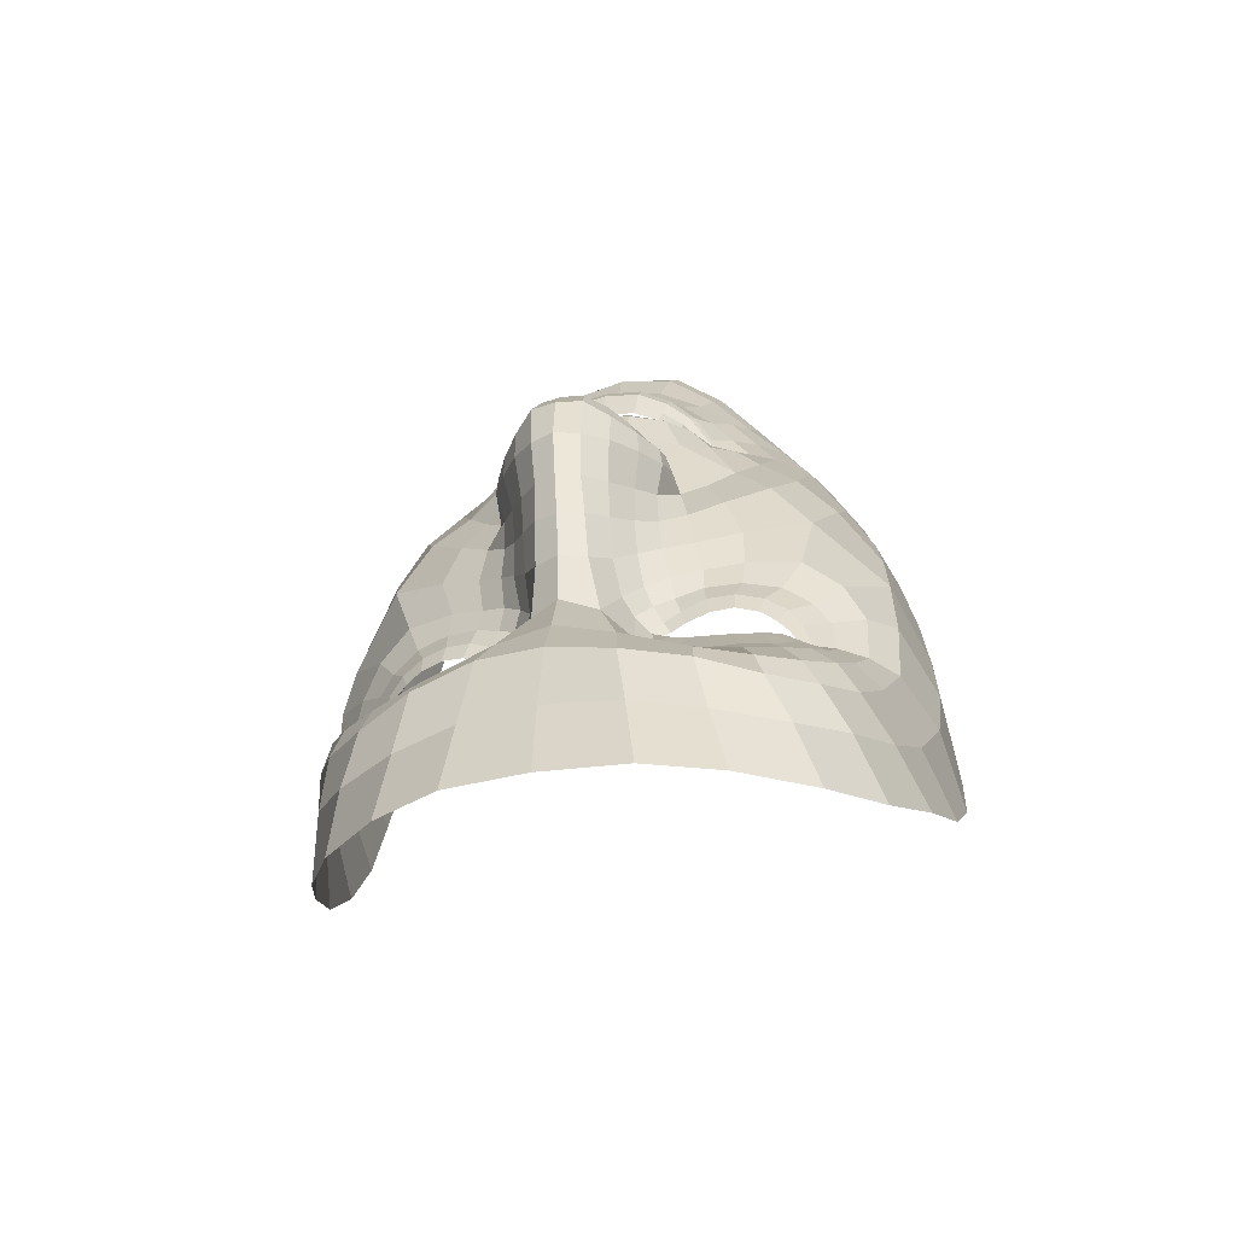
<metadata>
{"format":"obj","ext":"obj","renderer":"f3d","projection":"perspective","resolution":1024,"background":"white","views":[{"elev":-66.6,"azim":-169.9,"up":"+Y"}]}
</metadata>
<code>
o face_face.002
v 0.506 0.5449 -0.03299
v 0.5141 0.4935 -0.06157
v 0.511 0.51 -0.03304
v 0.508 0.4351 -0.04647
v 0.5158 0.476 -0.06528
v 0.5172 0.4531 -0.06046
v 0.5199 0.3974 -0.02854
v 0.4354 0.3779 0.01035
v 0.5231 0.3512 -0.01935
v 0.5249 0.3284 -0.02089
v 0.5299 0.254 -0.007699
v 0.5057 0.549 -0.03152
v 0.5054 0.5528 -0.02795
v 0.5052 0.5549 -0.02302
v 0.5034 0.5854 -0.02027
v 0.5033 0.5911 -0.02224
v 0.5028 0.5982 -0.02477
v 0.5022 0.6057 -0.02328
v 0.4996 0.6183 -0.01309
v 0.5129 0.5023 -0.05581
v 0.5013 0.5004 -0.04095
v 0.3938 0.3093 0.06228
v 0.4656 0.3985 0.00038
v 0.4538 0.3985 0.000498
v 0.4429 0.3956 0.003022
v 0.4299 0.3829 0.0116
v 0.4762 0.3952 0.00263
v 0.4551 0.3419 -0.003528
v 0.4681 0.3461 -0.002441
v 0.4425 0.3437 -0.000642
v 0.4337 0.3504 0.003336
v 0.4185 0.3925 0.01667
v 0.4536 0.6329 -0.001485
v 0.4319 0.3717 0.01389
v 0.3829 0.3806 0.06516
v 0.4062 0.3776 0.02762
v 0.4536 0.4683 -0.01209
v 0.4901 0.5399 -0.03253
v 0.4908 0.55 -0.02714
v 0.4746 0.5425 -0.02667
v 0.4641 0.5462 -0.01831
v 0.4784 0.5495 -0.02312
v 0.4689 0.5506 -0.01542
v 0.4469 0.5748 -0.000763
v 0.5045 0.4917 -0.06105
v 0.5045 0.4745 -0.06451
v 0.4195 0.3321 0.006327
v 0.4811 0.4296 -0.01146
v 0.477 0.483 -0.03487
v 0.4764 0.4736 -0.03147
v 0.4184 0.4601 0.000243
v 0.5064 0.4533 -0.05772
v 0.4491 0.3146 -0.0105
v 0.4323 0.3196 -0.002919
v 0.4098 0.282 0.0416
v 0.4986 0.3391 -0.01742
v 0.4787 0.3563 0.001367
v 0.4398 0.5558 0.000822
v 0.3824 0.5406 0.09286
v 0.4845 0.4941 -0.03008
v 0.493 0.5004 -0.03035
v 0.452 0.5557 0.000419
v 0.4552 0.5563 -0.002302
v 0.4271 0.3081 0.002282
v 0.4753 0.4904 -0.02868
v 0.4707 0.3193 -0.01553
v 0.4704 0.3057 -0.01771
v 0.4625 0.2514 0.002239
v 0.4184 0.2986 0.01928
v 0.4675 0.2818 -0.008106
v 0.4131 0.324 0.01576
v 0.4032 0.3206 0.03784
v 0.4902 0.5455 -0.03107
v 0.4764 0.5464 -0.02534
v 0.4664 0.5486 -0.01775
v 0.4867 0.4976 -0.02734
v 0.4536 0.556 -0.000958
v 0.4586 0.5658 -0.007105
v 0.4567 0.5566 -0.00252
v 0.4912 0.4895 -0.04558
v 0.4711 0.5518 -0.01364
v 0.4803 0.5512 -0.01876
v 0.4918 0.5523 -0.0225
v 0.4832 0.6148 -0.01329
v 0.4858 0.6006 -0.02329
v 0.4871 0.5934 -0.02445
v 0.4886 0.5866 -0.02167
v 0.4901 0.5817 -0.01974
v 0.4704 0.5707 -0.01144
v 0.468 0.5722 -0.01333
v 0.4649 0.575 -0.01515
v 0.4625 0.5785 -0.01329
v 0.4568 0.5304 -0.0152
v 0.3741 0.4533 0.1093
v 0.5119 0.5061 -0.04093
v 0.4641 0.565 -0.005939
v 0.4613 0.5651 -0.007145
v 0.4959 0.5073 -0.03096
v 0.4776 0.5006 -0.02017
v 0.4945 0.504 -0.03088
v 0.4679 0.4373 -0.008583
v 0.4476 0.4451 -0.006519
v 0.4734 0.4808 -0.02521
v 0.4318 0.2618 0.02021
v 0.4389 0.2848 0.004372
v 0.4465 0.3014 -0.008609
v 0.4557 0.5898 -0.005942
v 0.4978 0.3156 -0.02143
v 0.4959 0.2858 -0.01443
v 0.4941 0.2496 -0.007175
v 0.4342 0.3906 0.007388
v 0.404 0.4027 0.0221
v 0.4835 0.3914 0.004637
v 0.4216 0.3572 0.01221
v 0.4904 0.4198 -0.01486
v 0.4849 0.4776 -0.04557
v 0.3917 0.4139 0.03346
v 0.4111 0.4159 0.01192
v 0.4258 0.4245 0.002238
v 0.4484 0.4252 -0.001367
v 0.4655 0.4207 -0.00278
v 0.4789 0.4145 -0.004788
v 0.5084 0.3997 -0.02497
v 0.391 0.4494 0.02969
v 0.4123 0.3532 0.01717
v 0.507 0.5009 -0.05553
v 0.481 0.4469 -0.01674
v 0.3767 0.3779 0.1018
v 0.4894 0.4068 -0.005622
v 0.4715 0.4813 -0.01393
v 0.4269 0.3714 0.01571
v 0.4848 0.4663 -0.04123
v 0.3764 0.4954 0.104
v 0.4845 0.3855 0.007577
v 0.4955 0.4577 -0.05164
v 0.4065 0.5863 0.03611
v 0.4043 0.6058 0.05546
v 0.378 0.4518 0.06949
v 0.3938 0.5609 0.04863
v 0.3925 0.3482 0.05474
v 0.45 0.649 0.004336
v 0.5074 0.5048 -0.0404
v 0.4692 0.4576 -0.0133
v 0.3951 0.3793 0.03826
v 0.4455 0.3864 0.004253
v 0.4549 0.3894 0.002092
v 0.4561 0.567 -0.005442
v 0.3907 0.4839 0.03306
v 0.4696 0.675 0.008453
v 0.4351 0.6475 0.02872
v 0.4207 0.6304 0.04049
v 0.5275 0.2918 -0.01499
v 0.4944 0.6813 0.006799
v 0.4648 0.3894 0.002343
v 0.4746 0.3876 0.004527
v 0.4811 0.3867 0.007238
v 0.4037 0.3486 0.02823
v 0.4747 0.3703 0.002977
v 0.465 0.363 0.000643
v 0.4551 0.3603 0.000481
v 0.445 0.3617 0.00252
v 0.4385 0.3655 0.005648
v 0.3832 0.3397 0.08454
v 0.4394 0.3822 0.007444
v 0.5093 0.5233 -0.03037
v 0.4698 0.5235 -0.02118
v 0.4851 0.4914 -0.03417
v 0.4928 0.5219 -0.03033
v 0.5212 0.3747 -0.01967
v 0.4205 0.6106 0.02667
v 0.4345 0.6298 0.01623
v 0.4702 0.6641 -0.005531
v 0.3922 0.578 0.07474
v 0.4815 0.3796 0.005704
v 0.4989 0.426 -0.02993
v 0.4954 0.6703 -0.00687
v 0.4508 0.663 0.01628
v 0.3794 0.4902 0.06742
v 0.4792 0.5765 -0.01619
v 0.4768 0.5797 -0.01826
v 0.4743 0.5848 -0.02037
v 0.4724 0.591 -0.01898
v 0.4675 0.6039 -0.01111
v 0.4612 0.5529 -0.008384
v 0.4587 0.5517 -0.00857
v 0.4566 0.5502 -0.008804
v 0.4463 0.5413 -0.007359
v 0.4063 0.4954 0.01149
v 0.4997 0.4086 -0.01903
v 0.4947 0.3721 0.000668
v 0.4871 0.3734 0.00427
v 0.4633 0.5535 -0.007396
v 0.4015 0.5366 0.02815
v 0.5056 0.3727 -0.01321
v 0.4602 0.6175 -0.005506
v 0.5181 0.4341 -0.04951
v 0.508 0.4184 -0.03673
v 0.5189 0.4165 -0.03863
v 0.4885 0.4517 -0.03083
v 0.4969 0.654 -0.01252
v 0.4984 0.6346 -0.0124
v 0.4784 0.6303 -0.01105
v 0.4362 0.5798 0.004999
v 0.46 0.4928 -0.01159
v 0.4465 0.6007 0.000232
v 0.4334 0.485 -0.008675
v 0.4474 0.5072 -0.009976
v 0.4214 0.5105 -0.000105
v 0.4733 0.6484 -0.01076
v 0.4804 0.4604 -0.0233
v 0.4257 0.5917 0.01456
v 0.4392 0.6131 0.008016
v 0.4292 0.5563 0.005005
v 0.3918 0.5137 0.03714
v 0.4146 0.5576 0.01488
v 0.3837 0.5266 0.06253
v 0.4362 0.5266 -0.004785
v 0.4901 0.4362 -0.02282
v 0.4881 0.4861 -0.0479
v 0.4803 0.4893 -0.03588
v 0.4941 0.4752 -0.05548
v 0.4872 0.3525 -0.003133
v 0.4694 0.3368 -0.005863
v 0.453 0.3322 -0.006047
v 0.4387 0.3348 -0.002521
v 0.4281 0.3427 0.003572
v 0.4179 0.3746 0.01994
v 0.3787 0.4155 0.06759
v 0.4241 0.4008 0.01099
v 0.4354 0.4079 0.004914
v 0.4508 0.4105 0.001172
v 0.4659 0.4087 -0.000171
v 0.4781 0.4044 0.000633
v 0.4869 0.3999 0.000486
v 0.3746 0.4149 0.1092
v 0.4796 0.4938 -0.03026
v 0.4981 0.4415 -0.03929
v 0.4962 0.4882 -0.05614
v 0.5011 0.4975 -0.05117
v 0.4957 0.4911 -0.05068
v 0.4818 0.4991 -0.02619
v 0.5034 0.4993 -0.05406
v 0.5037 0.5032 -0.04063
v 0.4885 0.3862 0.006272
v 0.4943 0.3911 -0.00012
v 0.498 0.3944 -0.007832
v 0.4349 0.3687 0.009175
v 0.4279 0.3591 0.009312
v 0.5273 0.4379 -0.0449
v 0.5956 0.3982 0.02117
v 0.5228 0.5034 -0.03974
v 0.6359 0.3473 0.07855
v 0.5629 0.4091 0.007438
v 0.5735 0.4124 0.008994
v 0.5838 0.4137 0.01279
v 0.599 0.4049 0.02304
v 0.5544 0.4037 0.008205
v 0.5842 0.3594 0.005241
v 0.5713 0.3603 0.004456
v 0.5955 0.3639 0.009481
v 0.602 0.3725 0.01427
v 0.6057 0.4186 0.02903
v 0.5406 0.644 0.003574
v 0.6002 0.3927 0.02518
v 0.6375 0.4195 0.08159
v 0.6188 0.408 0.04142
v 0.5684 0.4855 -0.004667
v 0.5214 0.5442 -0.03052
v 0.5191 0.5542 -0.02526
v 0.5355 0.5507 -0.02255
v 0.5443 0.5578 -0.01271
v 0.5304 0.5571 -0.01952
v 0.5388 0.5613 -0.01061
v 0.5539 0.5897 0.006207
v 0.5234 0.4944 -0.06005
v 0.5265 0.4777 -0.06333
v 0.6171 0.3614 0.01926
v 0.5487 0.4397 -0.006589
v 0.5476 0.493 -0.03031
v 0.5489 0.484 -0.02678
v 0.6011 0.4876 0.01218
v 0.5272 0.4563 -0.05618
v 0.5946 0.3401 -0.001368
v 0.6086 0.3472 0.008414
v 0.6288 0.3167 0.05609
v 0.5461 0.3526 -0.01432
v 0.5597 0.3675 0.006986
v 0.5637 0.5736 0.009277
v 0.6128 0.5745 0.1084
v 0.5381 0.5016 -0.02682
v 0.5292 0.5055 -0.0287
v 0.5534 0.5727 0.007799
v 0.5502 0.5722 0.004322
v 0.6149 0.3381 0.01424
v 0.5469 0.5005 -0.0242
v 0.5746 0.3408 -0.00931
v 0.5777 0.3286 -0.01135
v 0.5916 0.2723 0.01051
v 0.6222 0.33 0.03233
v 0.5843 0.3003 -0.000865
v 0.6237 0.3562 0.02945
v 0.6302 0.3553 0.0526
v 0.5205 0.5499 -0.02906
v 0.5329 0.5544 -0.02147
v 0.5417 0.5598 -0.0126
v 0.5352 0.5043 -0.02461
v 0.5518 0.5725 0.005906
v 0.5466 0.5811 -0.0012
v 0.5486 0.5719 0.003932
v 0.5343 0.4957 -0.04247
v 0.5363 0.5618 -0.00905
v 0.5281 0.5583 -0.01533
v 0.5177 0.5562 -0.02055
v 0.5156 0.6192 -0.01147
v 0.5179 0.6065 -0.02125
v 0.5178 0.5987 -0.0223
v 0.5171 0.5914 -0.01955
v 0.5159 0.586 -0.01771
v 0.5347 0.5819 -0.006799
v 0.5372 0.5844 -0.008671
v 0.5401 0.5884 -0.01029
v 0.5422 0.593 -0.008166
v 0.5544 0.5445 -0.008825
v 0.6301 0.4923 0.1265
v 0.5409 0.5782 -0.000225
v 0.5439 0.5793 -0.001453
v 0.5255 0.5115 -0.02928
v 0.5423 0.5097 -0.01659
v 0.5273 0.5086 -0.02927
v 0.5594 0.4509 -0.002119
v 0.577 0.4646 0.002091
v 0.5499 0.4917 -0.02034
v 0.6153 0.2912 0.03199
v 0.608 0.3112 0.01491
v 0.5994 0.3284 0.00094
v 0.544 0.6018 -0.000134
v 0.5518 0.3322 -0.01821
v 0.5581 0.2957 -0.01065
v 0.5641 0.2611 -0.002962
v 0.5931 0.4116 0.01819
v 0.6157 0.4332 0.03574
v 0.5488 0.3987 0.009587
v 0.6109 0.3829 0.02469
v 0.5421 0.4275 -0.01101
v 0.5422 0.486 -0.04186
v 0.6292 0.45 0.04877
v 0.6069 0.4443 0.02489
v 0.5923 0.4487 0.01341
v 0.5723 0.4421 0.007259
v 0.5582 0.4322 0.003839
v 0.5481 0.4228 0.000207
v 0.53 0.403 -0.02339
v 0.6256 0.4849 0.04502
v 0.619 0.3831 0.03076
v 0.5186 0.5025 -0.05472
v 0.5469 0.4566 -0.01199
v 0.638 0.4183 0.1197
v 0.5406 0.4129 -0.001765
v 0.5505 0.4927 -0.008977
v 0.6042 0.3941 0.02759
v 0.5433 0.4748 -0.03743
v 0.6233 0.5324 0.1204
v 0.5496 0.3928 0.0127
v 0.5358 0.4636 -0.04892
v 0.5894 0.6117 0.04742
v 0.5867 0.6306 0.06731
v 0.6331 0.4902 0.08589
v 0.6043 0.5912 0.0619
v 0.6342 0.3853 0.07048
v 0.5413 0.6603 0.009751
v 0.5165 0.5061 -0.0399
v 0.5557 0.4704 -0.007497
v 0.6275 0.4134 0.0533
v 0.5842 0.4034 0.01384
v 0.5748 0.4031 0.01054
v 0.549 0.5832 0.000801
v 0.6206 0.5183 0.048
v 0.5189 0.6806 0.01156
v 0.5541 0.662 0.03638
v 0.5693 0.6494 0.05016
v 0.5659 0.4003 0.009523
v 0.5576 0.3965 0.01066
v 0.5522 0.3946 0.01272
v 0.6265 0.3818 0.0428
v 0.561 0.3808 0.009242
v 0.571 0.3758 0.007978
v 0.5808 0.3755 0.009031
v 0.59 0.3794 0.01222
v 0.5952 0.3849 0.01609
v 0.6389 0.3794 0.1019
v 0.5908 0.4014 0.01777
v 0.545 0.5343 -0.01627
v 0.5386 0.4989 -0.03093
v 0.525 0.5265 -0.02831
v 0.5733 0.631 0.03587
v 0.558 0.6456 0.02347
v 0.5204 0.6703 -0.002633
v 0.6003 0.6076 0.08873
v 0.5533 0.3881 0.01131
v 0.5353 0.4314 -0.02734
v 0.538 0.6731 0.02187
v 0.6266 0.5271 0.08327
v 0.5263 0.5846 -0.01261
v 0.5285 0.5888 -0.01456
v 0.5304 0.5949 -0.01651
v 0.5316 0.6021 -0.01501
v 0.5315 0.6124 -0.006807
v 0.5454 0.5663 -0.002564
v 0.548 0.5658 -0.002221
v 0.5504 0.5648 -0.002122
v 0.561 0.5578 0.000541
v 0.6059 0.5252 0.02427
v 0.5359 0.4141 -0.01639
v 0.5428 0.3797 0.004013
v 0.5491 0.3815 0.009101
v 0.543 0.5662 -0.001649
v 0.6026 0.566 0.04092
v 0.5333 0.3785 -0.01112
v 0.5365 0.6274 -0.000955
v 0.5288 0.4214 -0.03535
v 0.5408 0.4594 -0.02735
v 0.518 0.6354 -0.008968
v 0.5636 0.5976 0.01299
v 0.5585 0.5072 -0.005459
v 0.5512 0.6148 0.006508
v 0.584 0.5075 0.000804
v 0.5672 0.5249 -0.002323
v 0.5901 0.5355 0.01063
v 0.5203 0.6544 -0.008075
v 0.5461 0.47 -0.01895
v 0.5717 0.6118 0.02346
v 0.5564 0.6286 0.01487
v 0.5741 0.5773 0.01463
v 0.6146 0.5467 0.0514
v 0.5875 0.5824 0.02577
v 0.6178 0.5611 0.07773
v 0.5733 0.5468 0.004181
v 0.5408 0.4438 -0.01907
v 0.538 0.4933 -0.04455
v 0.5435 0.4982 -0.03204
v 0.5352 0.4812 -0.05294
v 0.5532 0.3641 0.001418
v 0.5722 0.3534 0.000718
v 0.5883 0.3525 0.002617
v 0.6006 0.3579 0.008017
v 0.6083 0.3677 0.01536
v 0.6103 0.4008 0.03259
v 0.6369 0.4547 0.0845
v 0.5992 0.4252 0.02271
v 0.5876 0.4289 0.01518
v 0.5734 0.4261 0.009683
v 0.5604 0.4196 0.006609
v 0.5507 0.4127 0.005769
v 0.5441 0.4064 0.004656
v 0.6342 0.4549 0.1271
v 0.5426 0.5026 -0.02648
v 0.5347 0.447 -0.03658
v 0.531 0.4933 -0.05402
v 0.5241 0.5007 -0.04993
v 0.5303 0.4961 -0.04849
v 0.5392 0.5071 -0.02297
v 0.522 0.502 -0.05306
v 0.5201 0.5055 -0.0398
v 0.5455 0.3929 0.01059
v 0.5394 0.3967 0.003183
v 0.5356 0.3994 -0.005115
v 0.5981 0.3891 0.02005
v 0.6055 0.3822 0.0209
v 0.4558 0.3733 0.005429
v 0.4671 0.3746 0.005429
v 0.4571 0.3584 0.005429
v 0.4442 0.3719 0.005429
v 0.4543 0.3879 0.005429
v 0.5779 0.3884 0.01375
v 0.5896 0.3899 0.01375
v 0.579 0.3721 0.01375
v 0.5661 0.3868 0.01375
v 0.5768 0.4047 0.01375
f 338 339 11 152
f 300 298 339 338
f 334 333 298 300
f 285 333 334 299
f 302 252 285 299
f 369 390 252 302
f 265 357 390 369
f 448 455 357 265
f 367 324 455 448
f 402 362 324 367
f 436 289 362 402
f 368 398 289 436
f 110 109 152 11
f 68 70 109 110
f 104 105 70 68
f 368 365 366 398
f 395 380 366 365
f 396 379 380 395
f 370 401 379 396
f 397 378 401 370
f 176 153 378 397
f 176 172 149 153
f 172 141 177 149
f 150 177 141 171
f 170 151 150 171
f 170 136 137 151
f 136 139 173 137
f 139 216 59 173
f 216 178 133 59
f 178 138 94 133
f 94 138 228 235
f 228 35 128 235
f 140 163 128 35
f 72 22 163 140
f 69 55 22 72
f 105 104 55 69
f 429 200 176 397
f 263 429 397 370
f 396 432 263 370
f 395 431 432 396
f 365 435 431 395
f 368 417 435 365
f 417 368 436 434
f 402 377 434 436
f 377 402 367 353
f 353 367 448 346
f 373 346 448 265
f 384 373 265 369
f 301 384 369 302
f 294 301 302 299
f 335 294 299 334
f 200 209 172 176
f 209 33 141 172
f 212 171 141 33
f 212 211 170 171
f 205 203 211 212
f 211 215 136 170
f 193 139 136 215
f 193 214 216 139
f 148 178 216 214
f 178 148 124 138
f 228 138 124 117
f 144 35 228 117
f 157 140 35 144
f 157 71 72 140
f 64 69 72 71
f 64 106 105 69
f 67 70 105 106
f 109 70 67 108
f 10 152 109 108
f 337 338 152 10
f 297 300 338 337
f 335 334 300 297
f 212 33 195 205
f 195 33 209 202
f 9 286 337 10
f 337 286 296 297
f 297 296 283 335
f 283 284 294 335
f 284 277 301 294
f 277 354 384 301
f 354 266 373 384
f 266 341 346 373
f 341 347 353 346
f 348 281 353 347
f 412 377 353 281
f 437 433 435 428
f 423 431 435 433
f 432 431 423 425
f 425 419 263 432
f 419 422 429 263
f 422 201 200 429
f 201 202 209 200
f 203 213 215 211
f 193 188 148 214
f 188 51 124 148
f 118 112 117 124
f 112 36 144 117
f 36 125 157 144
f 125 47 71 157
f 47 54 64 71
f 54 53 106 64
f 53 66 67 106
f 66 56 108 67
f 56 9 10 108
f 51 119 118 124
f 102 120 119 51
f 101 121 120 102
f 48 122 121 101
f 115 129 122 48
f 246 129 115 189
f 194 246 189 123
f 123 7 169 194
f 418 169 7 352
f 352 413 466 418
f 344 358 466 413
f 278 351 358 344
f 330 350 351 278
f 350 330 331 349
f 331 281 348 349
f 286 9 169 418
f 9 56 194 169
f 418 414 442 286
f 286 442 443 296
f 444 283 296 443
f 445 284 283 444
f 445 446 277 284
f 354 277 446 343
f 354 343 447 266
f 447 262 341 266
f 418 466 465 414
f 351 453 454 358
f 452 453 351 350
f 451 452 350 349
f 450 451 349 348
f 449 450 348 347
f 262 449 347 341
f 454 465 466 358
f 415 287 442 414
f 287 259 443 442
f 259 258 444 443
f 261 446 445 260
f 258 260 445 444
f 261 468 343 446
f 468 360 447 343
f 360 256 262 447
f 340 449 262 256
f 340 255 450 449
f 255 254 451 450
f 254 253 452 451
f 257 453 452 253
f 257 342 454 453
f 342 464 465 454
f 464 415 414 465
f 224 223 66 53
f 223 222 56 66
f 190 194 56 222
f 190 245 246 194
f 245 234 129 246
f 234 233 122 129
f 233 232 121 122
f 232 231 120 121
f 231 230 119 120
f 119 230 229 118
f 229 32 112 118
f 32 227 36 112
f 227 114 125 36
f 114 226 47 125
f 226 225 54 47
f 225 224 53 54
f 28 29 223 224
f 29 57 222 223
f 57 191 190 222
f 244 245 190 191
f 244 113 234 245
f 113 27 233 234
f 27 23 232 233
f 23 24 231 232
f 24 25 230 231
f 25 111 229 230
f 229 111 26 32
f 227 32 26 131
f 131 248 114 227
f 248 31 226 114
f 31 30 225 226
f 30 28 224 225
f 161 160 28 30
f 29 28 160 159
f 159 158 57 29
f 158 174 191 57
f 174 134 244 191
f 31 161 30
f 162 161 31 248
f 162 248 131 34 247
f 8 34 131 26
f 164 8 26 111
f 145 164 111 25
f 146 145 25 24
f 154 146 24 23
f 155 154 23 27
f 156 155 27 113
f 134 156 113 244
f 385 386 259 287
f 387 258 259 386
f 388 260 258 387
f 389 261 260 388
f 467 468 261 389
f 375 381 253 254
f 375 254 255 374
f 255 340 391 374
f 391 340 256 264 250
f 264 256 360 468
f 264 468 467
f 415 399 385 287
f 257 253 381 382
f 382 383 342 257
f 363 464 342 383
f 363 399 415 464
f 206 37 102 51
f 143 127 48 101
f 127 218 115 48
f 218 175 189 115
f 175 197 123 189
f 7 123 197 198
f 198 420 352 7
f 143 101 102 37
f 400 413 352 420
f 438 344 413 400
f 356 278 344 438
f 372 330 278 356
f 267 331 330 372
f 426 281 331 267
f 208 206 51 188
f 215 208 188 193
f 213 217 208 215
f 207 206 208 217
f 204 37 206 207
f 130 143 37 204
f 210 127 143 130
f 199 218 127 210
f 237 175 218 199
f 4 197 175 237
f 196 198 197 4
f 249 420 198 196
f 457 400 420 249
f 421 438 400 457
f 430 356 438 421
f 359 372 356 430
f 424 267 372 359
f 267 424 427 426
f 437 428 426 427
f 407 314 422 419
f 426 428 412 281
f 428 435 417 412
f 434 412 417
f 412 434 377
f 19 201 422 314
f 84 202 201 19
f 183 195 202 84
f 107 205 195 183
f 44 203 205 107
f 58 213 203 44
f 187 217 213 58
f 93 207 217 187
f 166 207 93
f 99 204 207 166
f 425 336 407 419
f 423 274 336 425
f 433 288 274 423
f 411 410 288 433
f 433 437 411
f 427 323 411 437
f 427 392 323
f 424 328 392 427
f 196 4 52 6
f 282 249 196 6
f 364 457 249 282
f 361 421 457 364
f 280 430 421 361
f 430 280 359
f 328 424 359
f 359 332 295 328
f 332 359 280
f 280 279 295 332
f 279 280 361 345
f 441 345 361 364
f 276 441 364 282
f 5 276 282 6
f 52 46 5 6
f 237 135 52 4
f 199 132 135 237
f 210 50 132 199
f 130 50 210
f 52 135 221 46
f 132 116 221 135
f 49 116 132 50
f 103 50 130
f 65 49 50 103
f 130 99 65 103
f 204 99 130
f 2 275 276 5
f 46 45 2 5
f 458 441 276 275
f 458 439 345 441
f 279 345 439 440
f 279 440 456 295
f 238 45 46 221
f 219 238 221 116
f 220 219 116 49
f 236 220 49 65
f 241 236 65 99
f 2 45 126 20
f 275 2 20 355
f 462 458 275 355
f 459 460 458 462
f 355 20 95 371
f 95 3 327 371
f 95 20 126 142
f 3 95 142 98
f 371 463 462 355
f 463 371 327 329
f 40 166 93 41
f 166 40 38 168
f 165 168 38 1
f 268 394 165 1
f 392 394 268 270
f 323 392 270 271
f 411 323 271 410
f 314 407 406 315
f 406 407 336 322
f 376 322 336 274
f 292 376 274 288
f 409 292 288 410
f 305 409 410 271
f 304 305 271 270
f 303 304 270 268
f 12 303 268 1
f 1 38 73 12
f 73 38 40 74
f 42 74 75
f 75 74 40 41
f 73 74 42 39
f 13 12 73 39
f 303 12 13 269
f 272 304 303 269
f 273 305 304 272
f 408 409 305 273
f 307 292 409 408
f 307 376 292
f 321 322 376 308
f 405 406 322 321
f 316 315 406 405
f 18 19 314 315
f 84 19 18 85
f 183 84 85 182
f 107 183 182 92
f 44 107 92 147
f 44 147 62 58
f 62 186 187 58
f 186 41 93 187
f 75 41 186 185
f 62 77 185 186
f 78 77 62 147
f 91 78 147 92
f 91 92 182 181
f 181 182 85 86
f 86 85 18 17
f 17 18 315 316
f 14 13 39 83
f 313 269 13 14
f 83 39 42 82
f 312 272 269 313
f 311 273 272 312
f 416 408 273 311
f 99 166 168 98
f 168 165 3 98
f 3 165 394 327
f 394 392 328 327
f 75 43 82 42
f 43 75 185
f 82 43 81
f 184 81 43 185
f 63 192 184 77
f 185 77 184 81
f 192 81 184
f 79 63 192
f 97 63 77 78
f 96 79 63 97
f 90 97 78 91
f 180 90 91 181
f 87 180 181 86
f 16 87 86 17
f 317 16 17 316
f 404 317 316 405
f 320 404 405 321
f 326 320 321 308
f 293 308 376 307
f 293 307 408 416
f 293 416 309
f 326 308 293 309
f 325 326 309
f 319 320 326 325
f 320 319 403 404
f 404 403 318 317
f 317 318 15 16
f 16 15 88 87
f 87 88 179 180
f 89 90 180 179
f 97 90 89 96
f 439 458 460 310
f 393 440 439 310
f 456 440 393 290
f 295 456 461
f 328 295 461
f 461 456 290 306
f 306 291 329 461
f 328 461 329 327
f 463 329 291 251
f 463 251 459 462
f 251 310 460 459
f 310 251 291 393
f 306 290 393 291
f 242 126 45 238
f 243 142 126 242
f 100 98 142 243
f 99 98 100
f 61 241 99 100
f 21 61 100 243
f 239 21 243 242
f 240 239 242 238
f 80 240 238 219
f 167 80 219 220
f 60 167 220 236
f 76 60 236 241
f 76 241 61
f 60 76 61 167
f 80 167 61 21
f 240 80 21 239
l 291 329
l 329 327
l 241 76

</code>
